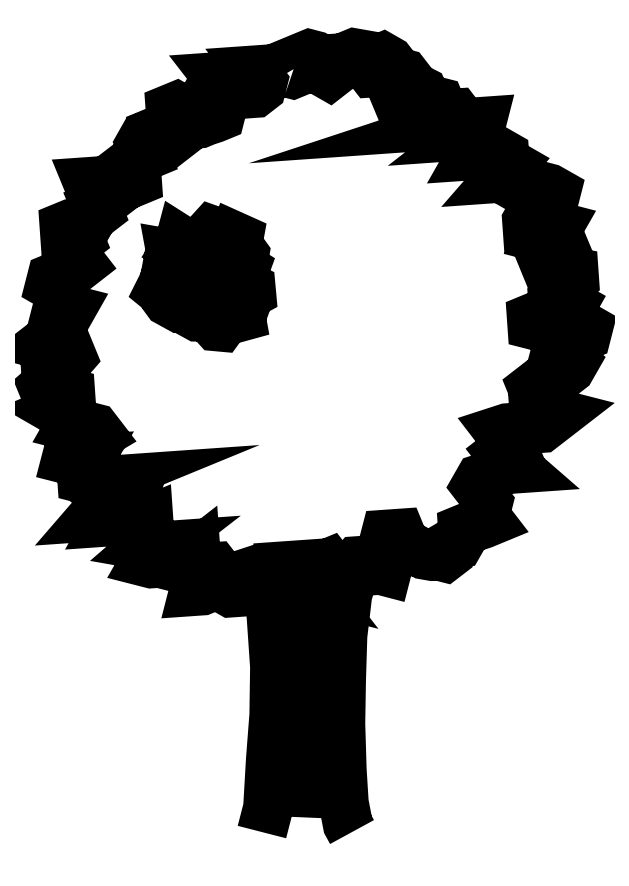
<metadata>
{"format":"dxf","ext":"dxf","renderer":"ezdxf+matplotlib","layout":"modelspace","background":"white","min_lineweight":24,"dpi":150}
</metadata>
<code>
0
SECTION
2
ENTITIES
0
INSERT
8
0
2
AE24ZG
10
14.44
20
-7.382
30
0
41
2
42
2
0
ENDSEC
0
EOF

</code>
